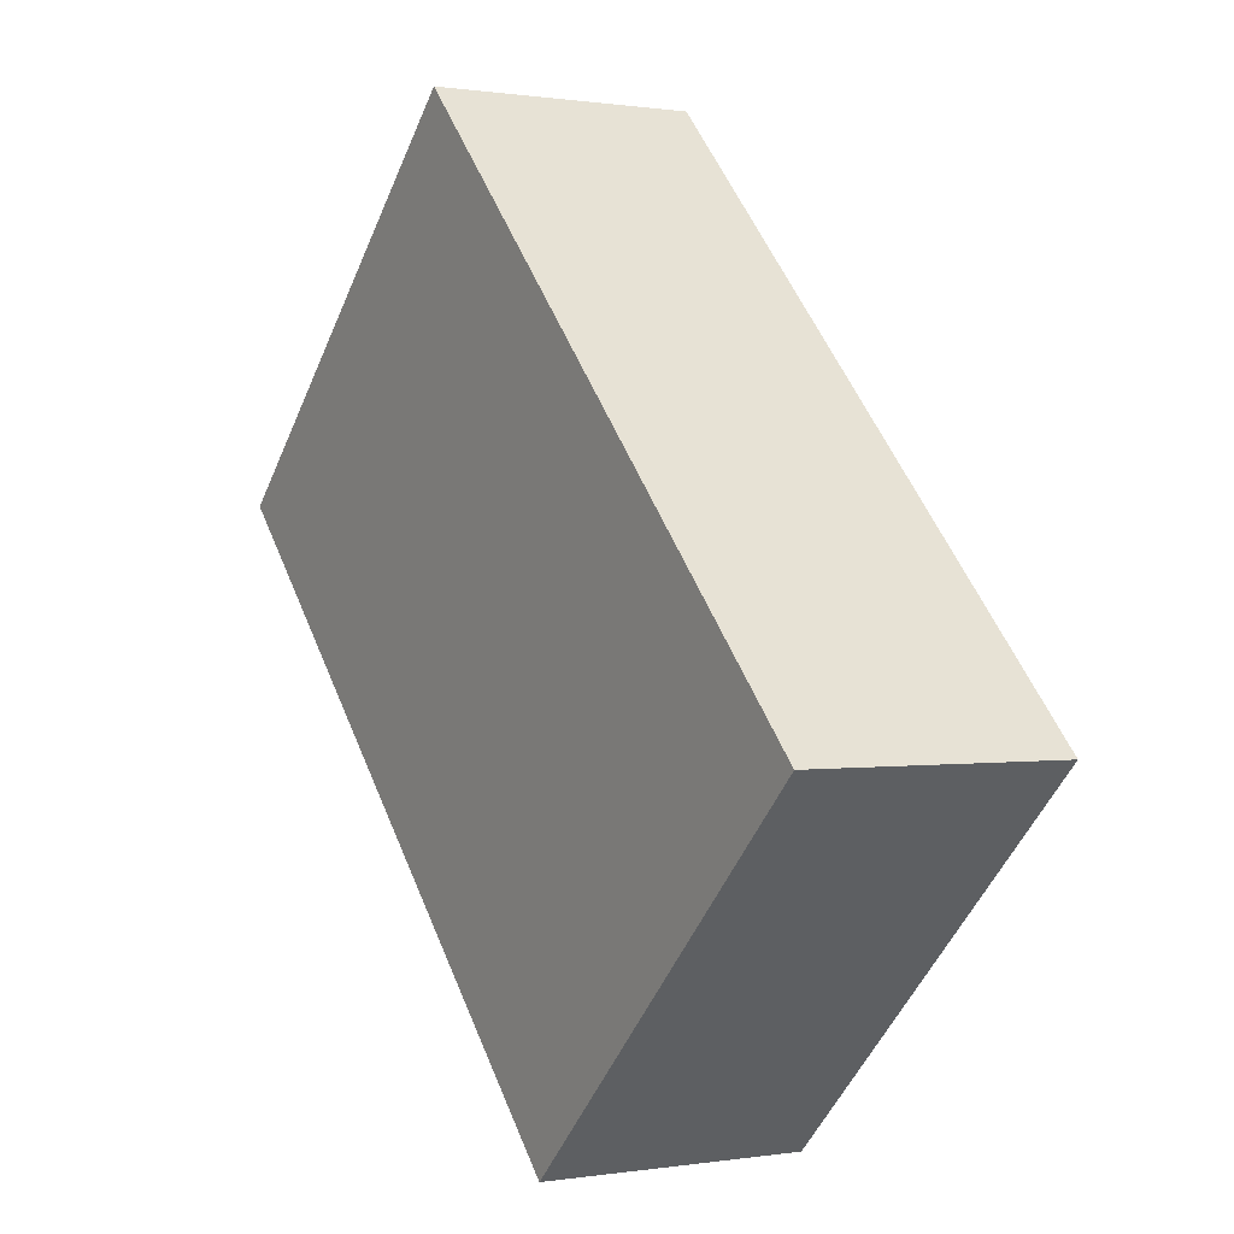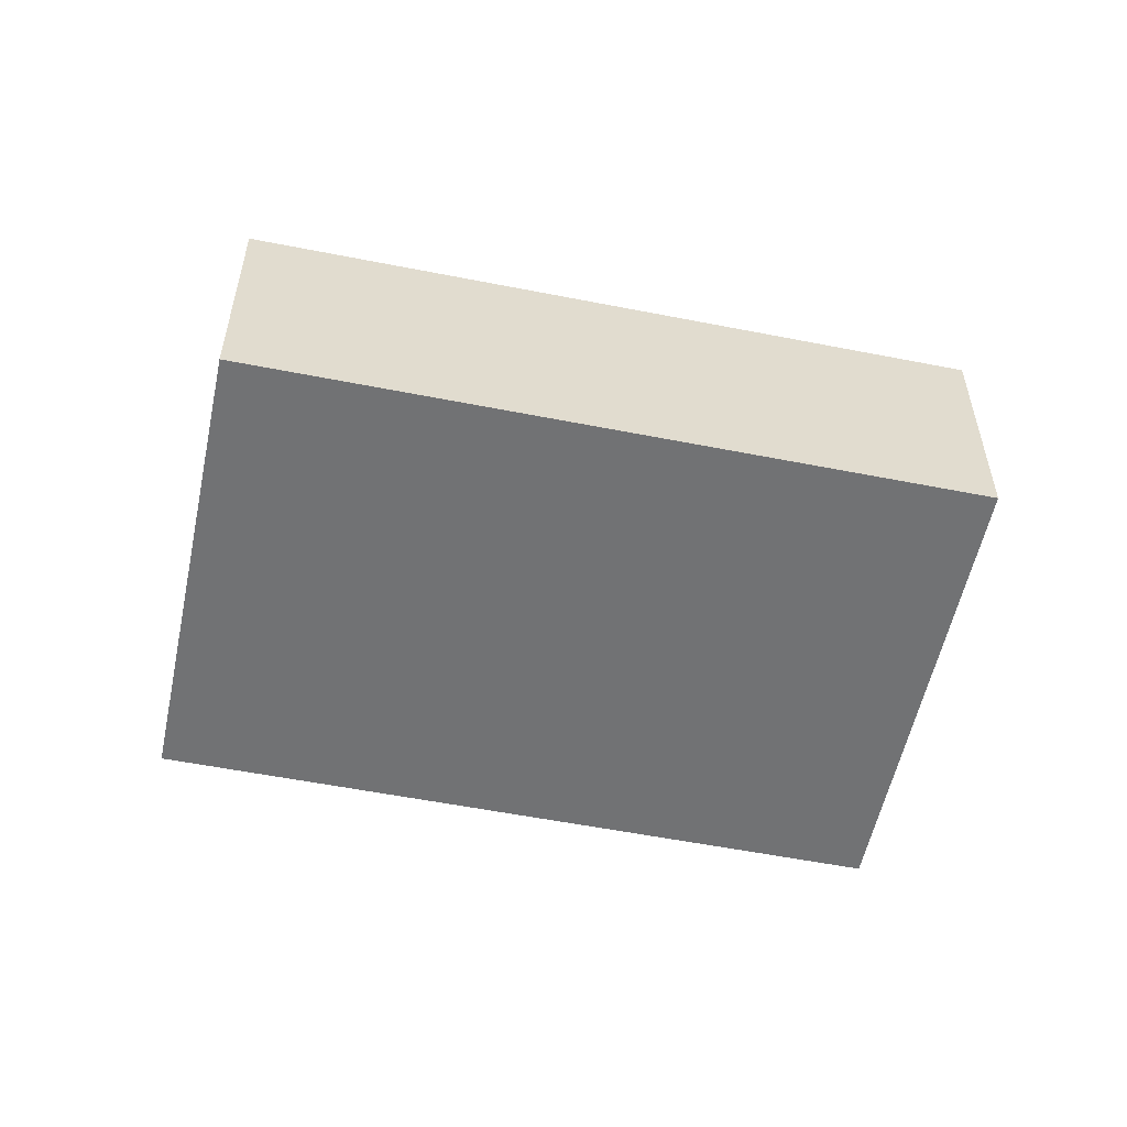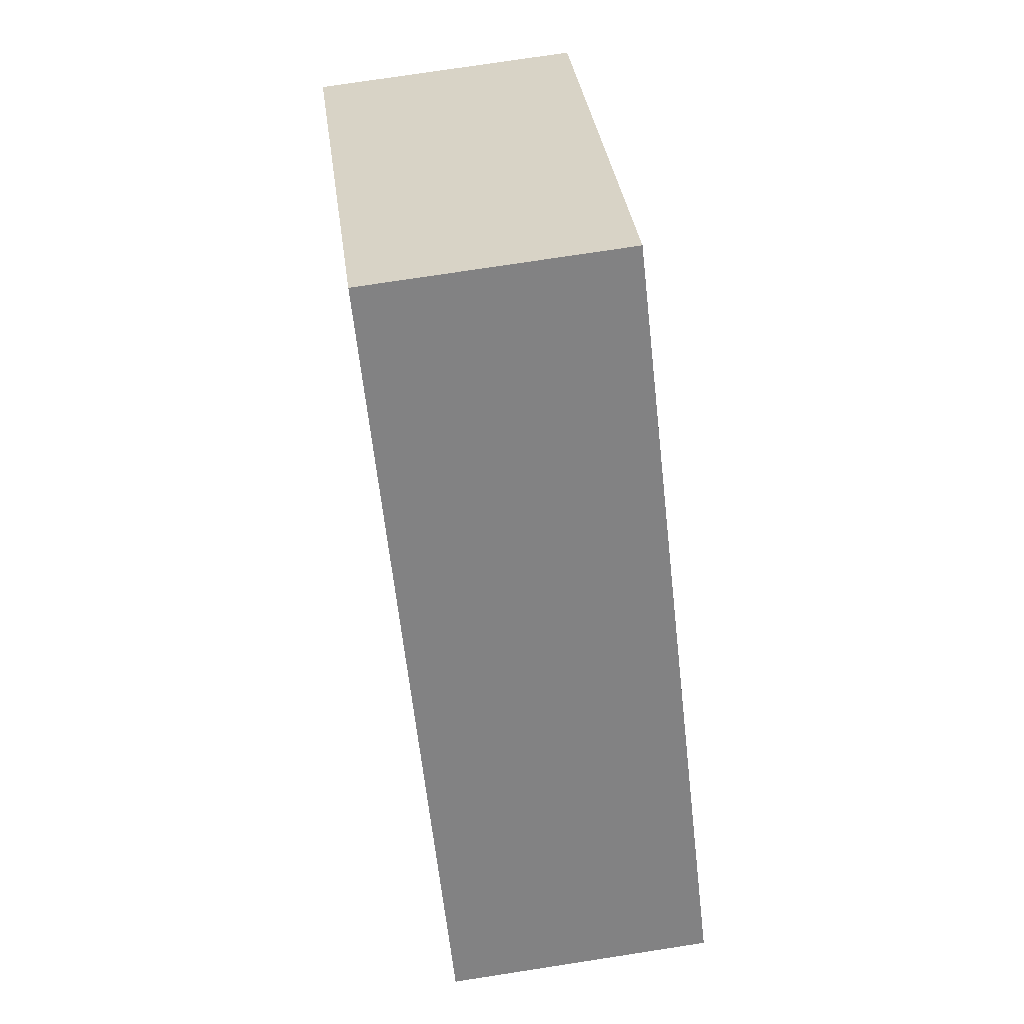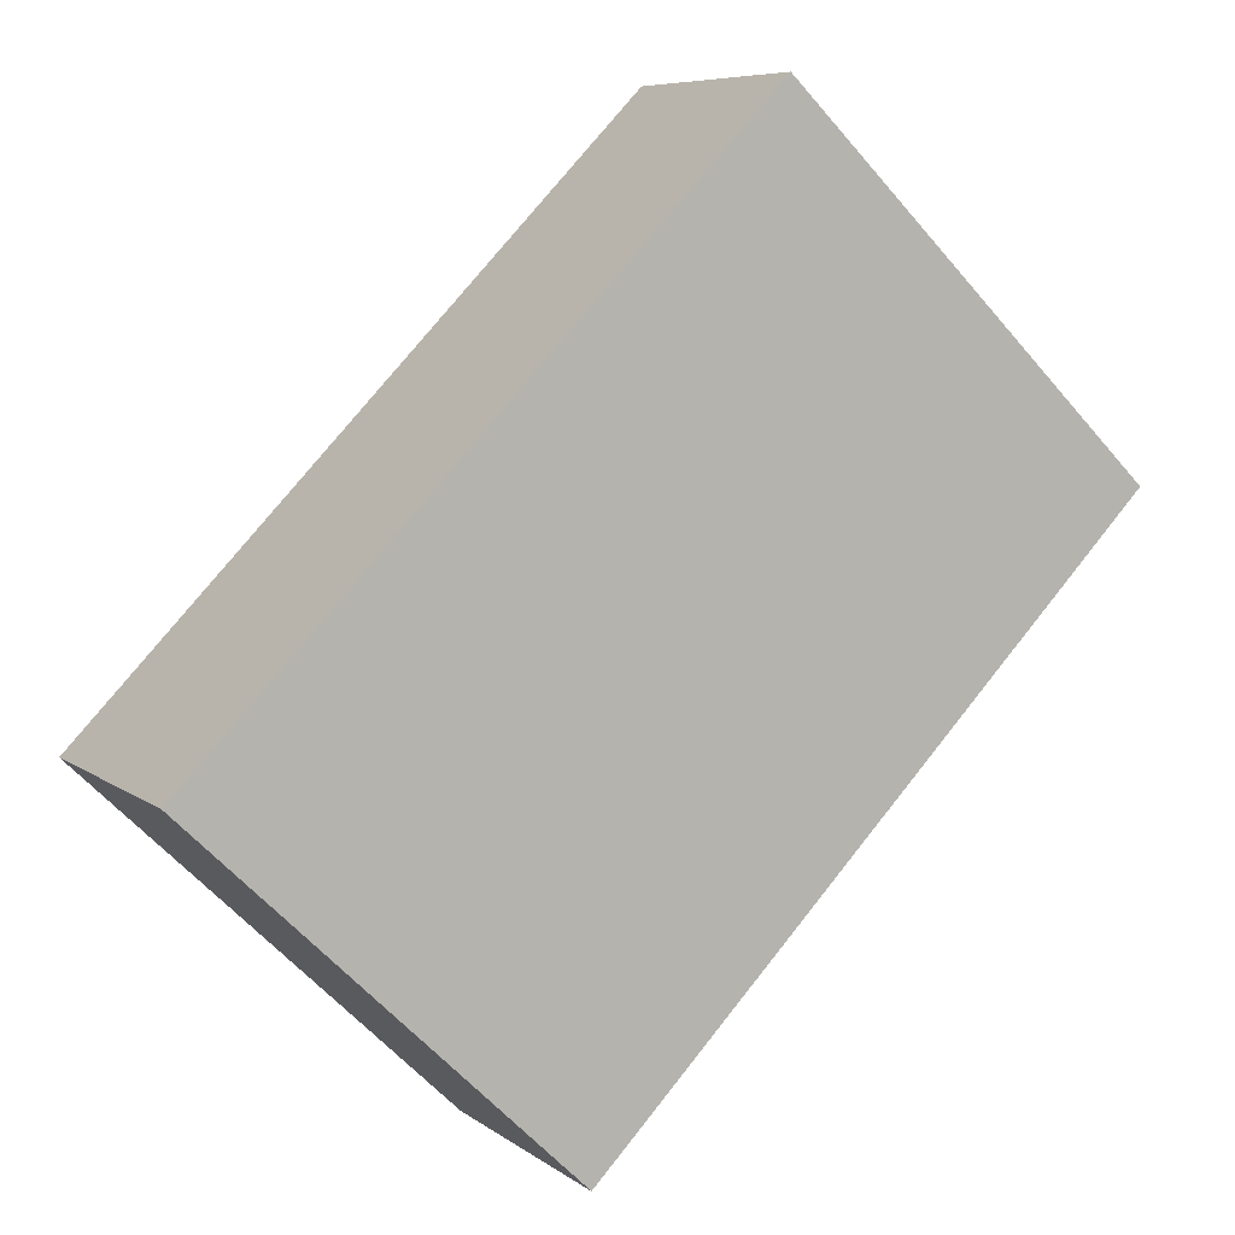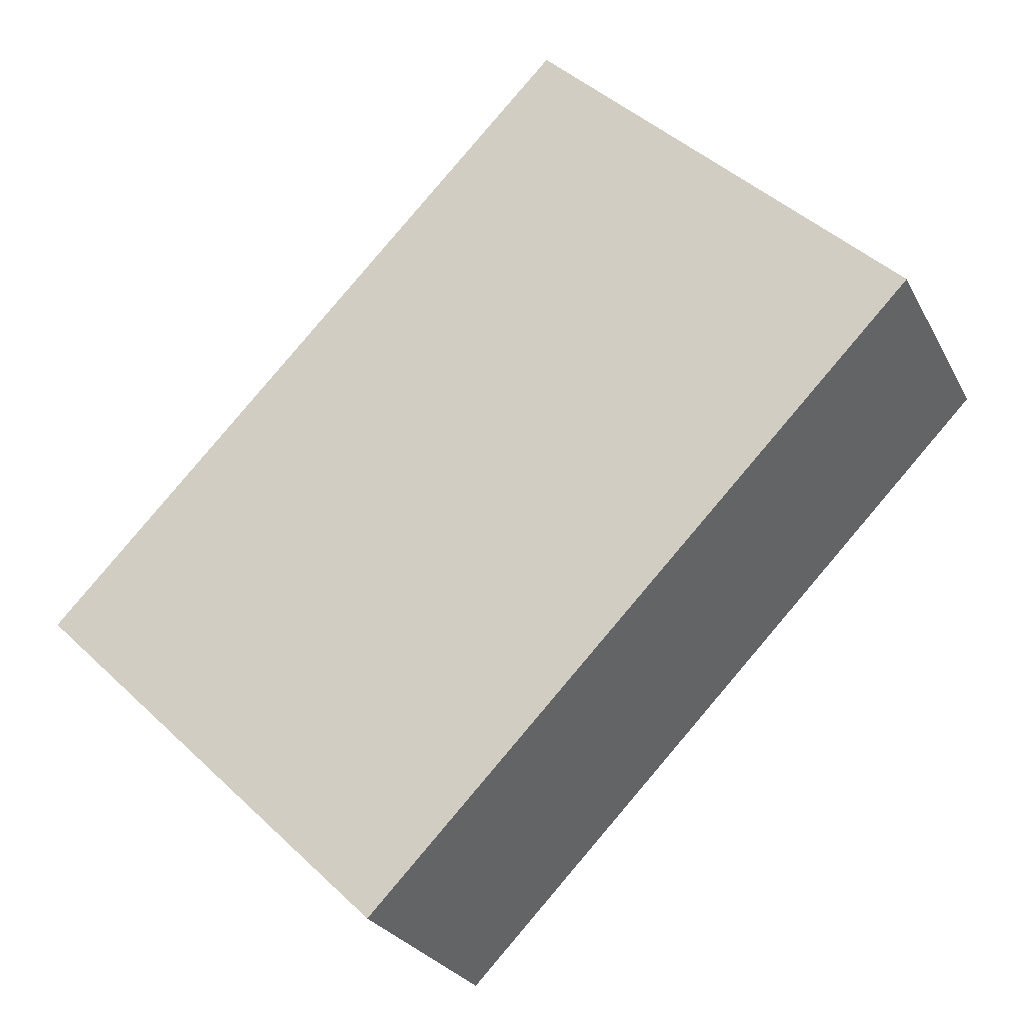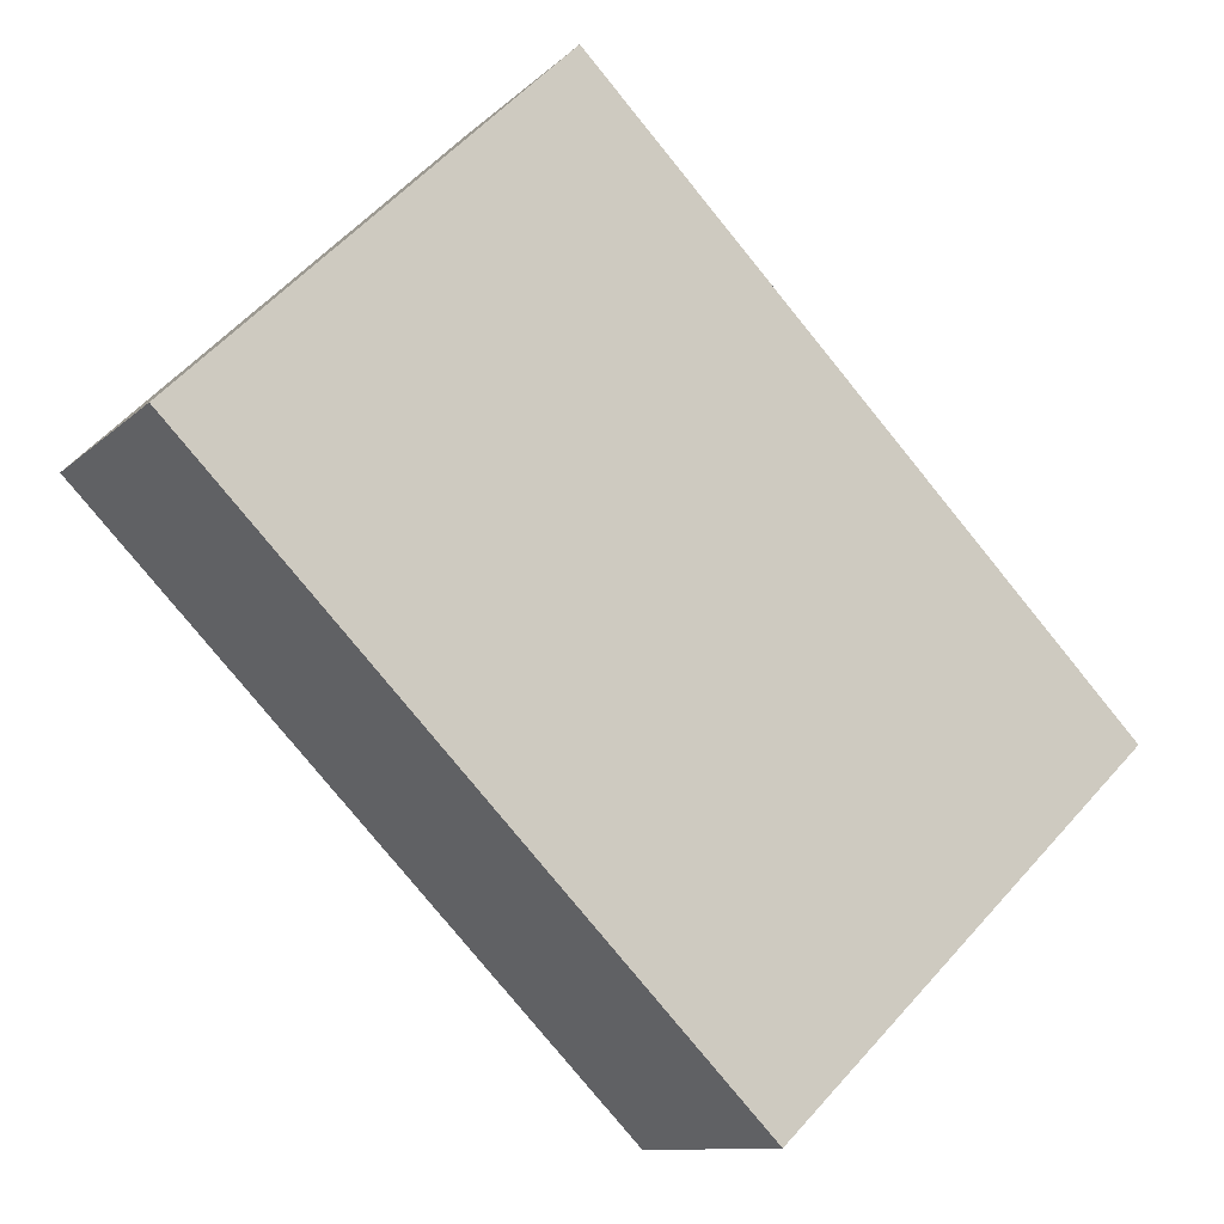
<metadata>
{"format":"obj","ext":"obj","renderer":"f3d","projection":"perspective","resolution":1024,"background":"white","views":[{"elev":0.4,"azim":58.9,"up":"+Z"},{"elev":-55.5,"azim":-146.0,"up":"+Y"},{"elev":74.1,"azim":81.2,"up":"+Z"},{"elev":7.2,"azim":152.3,"up":"+Z"},{"elev":-25.7,"azim":-157.9,"up":"+Z"},{"elev":-10.7,"azim":-25.6,"up":"+Z"}]}
</metadata>
<code>
v  8.342 5.243e-16 -8.562
v  5.543 -3.29e-16 5.374
v  0 0 0
v  13.88 1.952e-16 -3.189
v  5.543 3.927 5.373
v  8.372e-05 3.927 -0.0001244
v  8.342 3.927 -8.562
v  13.88 3.927 -3.189
g defaultobject
f 1 2 3
f 2 1 4
f 5 3 2
f 3 5 6
f 6 1 3
f 1 6 7
f 1 8 4
f 8 1 7
f 4 5 2
f 5 4 8
f 5 7 6
f 7 5 8

</code>
